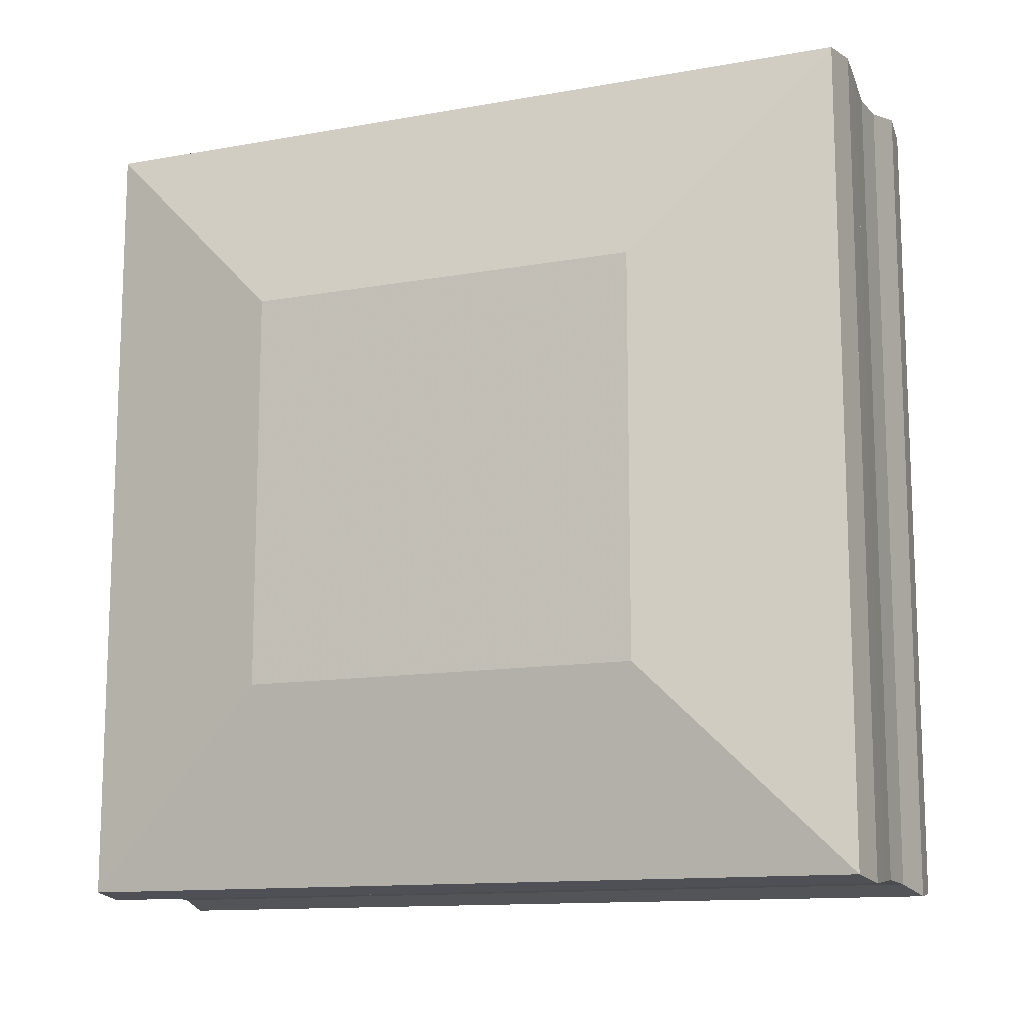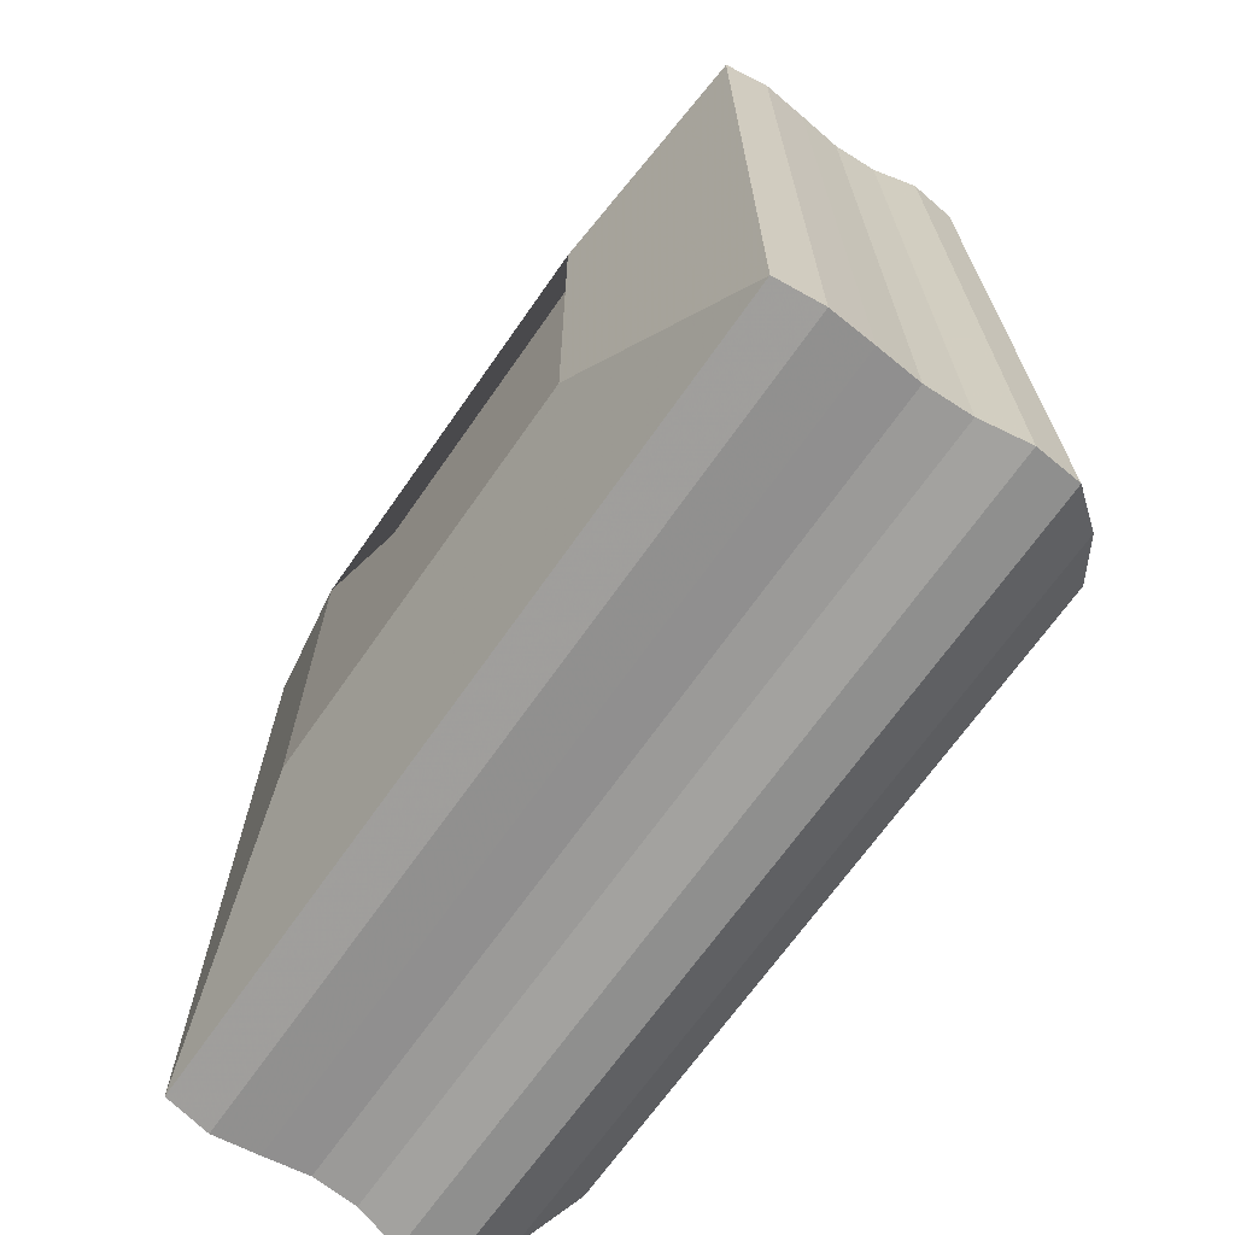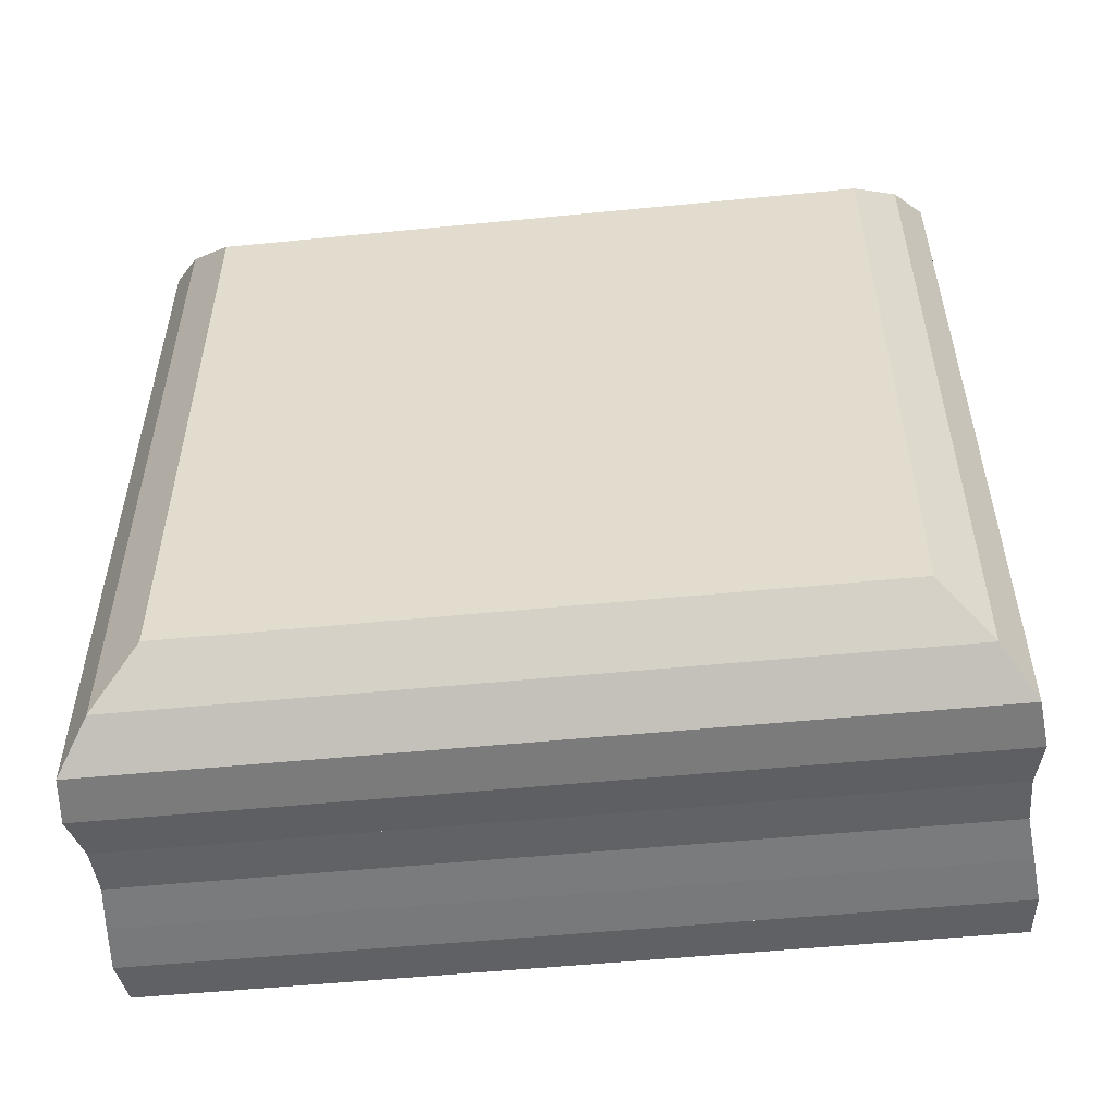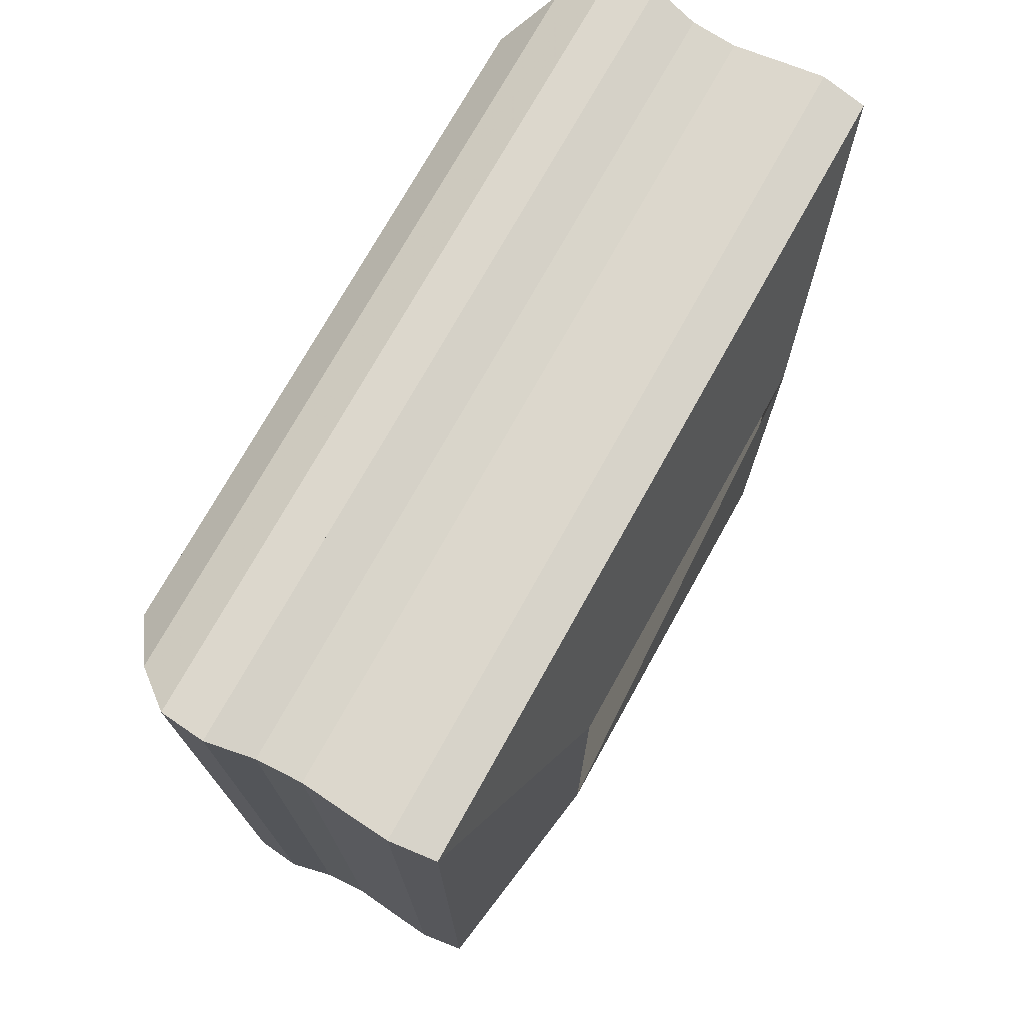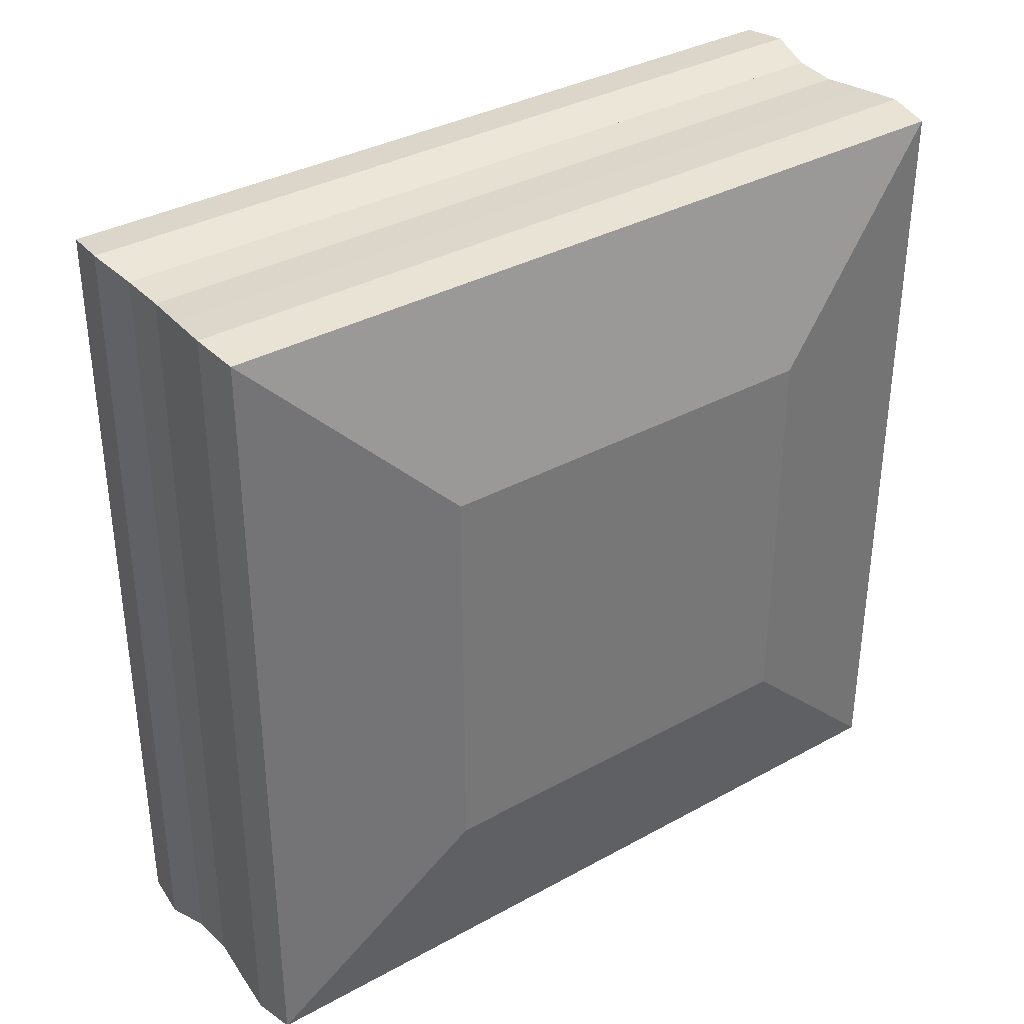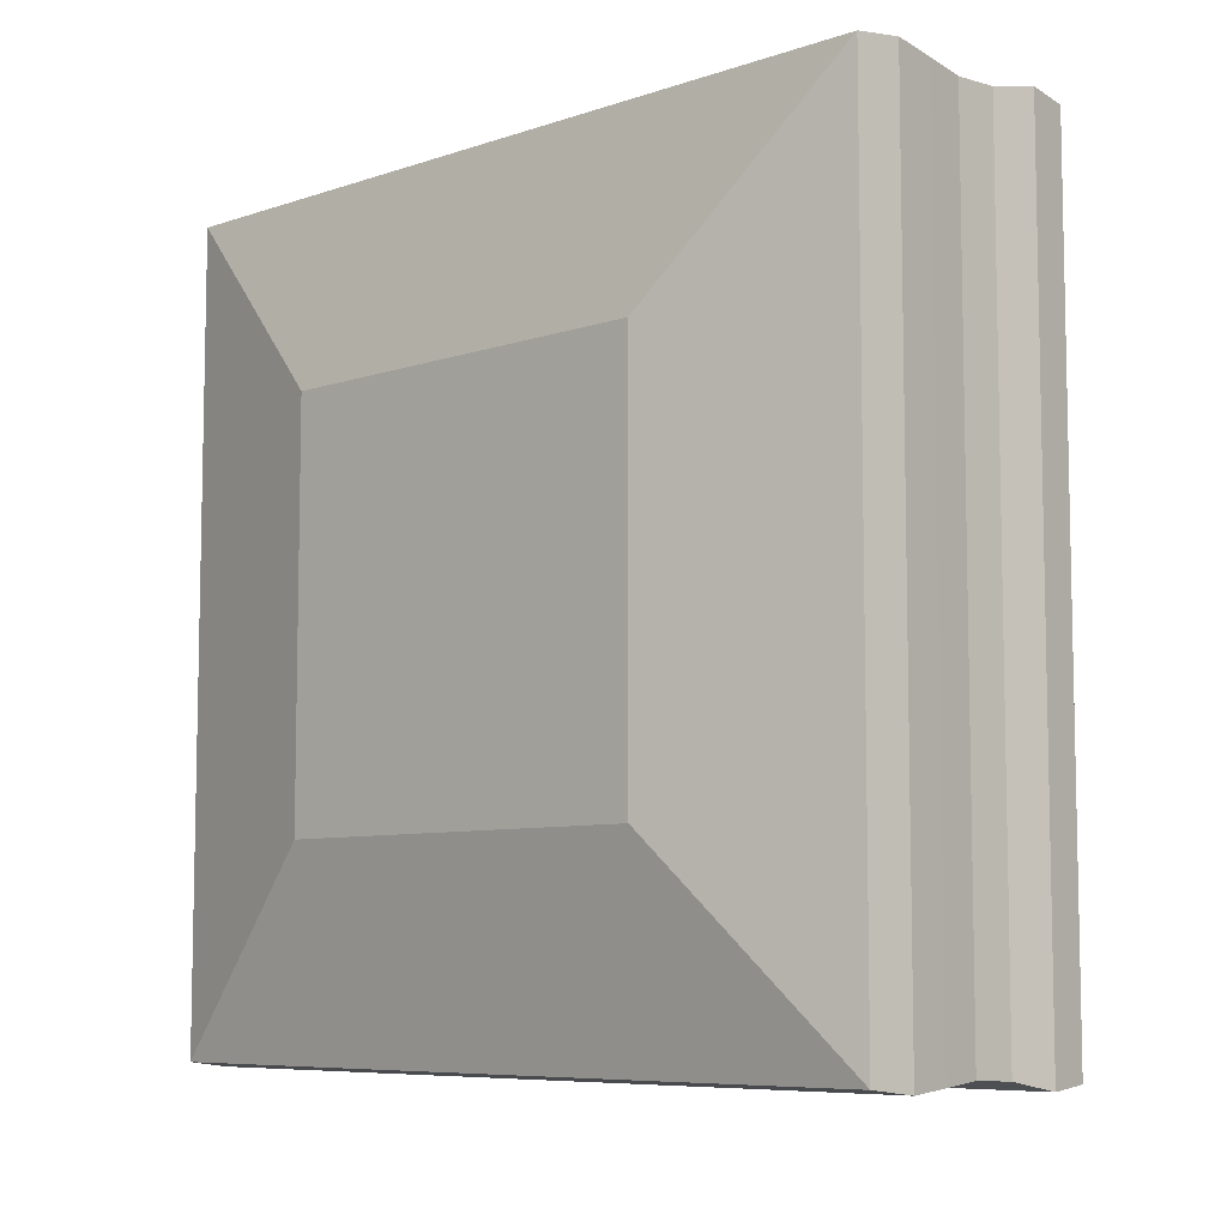
<metadata>
{"format":"obj","ext":"obj","renderer":"f3d","projection":"perspective","resolution":1024,"background":"white","views":[{"elev":-12.8,"azim":-67.6,"up":"+Z"},{"elev":-68.1,"azim":-34.9,"up":"+Y"},{"elev":-53.0,"azim":96.0,"up":"+Y"},{"elev":73.7,"azim":-150.9,"up":"+Z"},{"elev":35.2,"azim":-126.2,"up":"+Y"},{"elev":-7.5,"azim":-46.6,"up":"+Z"}]}
</metadata>
<code>
v 0 -1 -1
v 0 -1 1
v 0 1 1
v 0 1 -1
v 0.2211 -1.99 -1.99
v 0.2211 -1.99 1.99
v 0.2211 1.99 1.99
v 0.2211 1.99 -1.99
v 0.4453 -2.018 -2.018
v 0.4453 -2.018 2.018
v 0.4453 2.018 2.018
v 0.4453 2.018 -2.018
v 0.6675 -1.999 -1.999
v 0.6675 -1.999 1.999
v 0.6675 1.999 1.999
v 0.6675 1.999 -1.999
v 0.8873 -1.979 -1.979
v 0.8873 -1.979 1.979
v 0.8873 1.979 1.979
v 0.8873 1.979 -1.979
v 1.108 -1.988 -1.988
v 1.108 -1.988 1.988
v 1.108 1.988 1.988
v 1.108 1.988 -1.988
v 1.334 -2.035 -2.035
v 1.334 -2.035 2.035
v 1.334 2.035 2.035
v 1.334 2.035 -2.035
v 1.558 -2.013 -2.013
v 1.558 -2.013 2.013
v 1.558 2.013 2.013
v 1.558 2.013 -2.013
v 1.765 -1.863 -1.863
v 1.765 -1.863 1.863
v 1.765 1.863 1.863
v 1.765 1.863 -1.863
v 1.947 -1.635 -1.635
v 1.947 -1.635 1.635
v 1.947 1.635 1.635
v 1.947 1.635 -1.635
f 1 2 4 5
f 5 6 7 8
f 5 6 2 1
f 6 7 3 2
f 7 8 4 3
f 8 5 1 4
f 9 10 11 12
f 9 10 6 5
f 10 11 7 6
f 11 12 8 7
f 12 9 5 8
f 13 14 15 16
f 13 14 10 9
f 14 15 11 10
f 15 16 12 11
f 16 13 9 12
f 17 18 19 20
f 17 18 14 13
f 18 19 15 14
f 19 20 16 15
f 20 17 13 16
f 21 22 23 24
f 21 22 18 17
f 22 23 19 18
f 23 24 20 19
f 24 21 17 20
f 25 26 27 28
f 25 26 22 21
f 26 27 23 22
f 27 28 24 23
f 28 25 21 24
f 29 30 31 32
f 29 30 26 25
f 30 31 27 26
f 31 32 28 27
f 32 29 25 28
f 33 34 35 36
f 33 34 30 29
f 34 35 31 30
f 35 36 32 31
f 36 33 29 32
f 37 38 39 40
f 37 38 34 33
f 38 39 35 34
f 39 40 36 35
f 40 37 33 36

</code>
